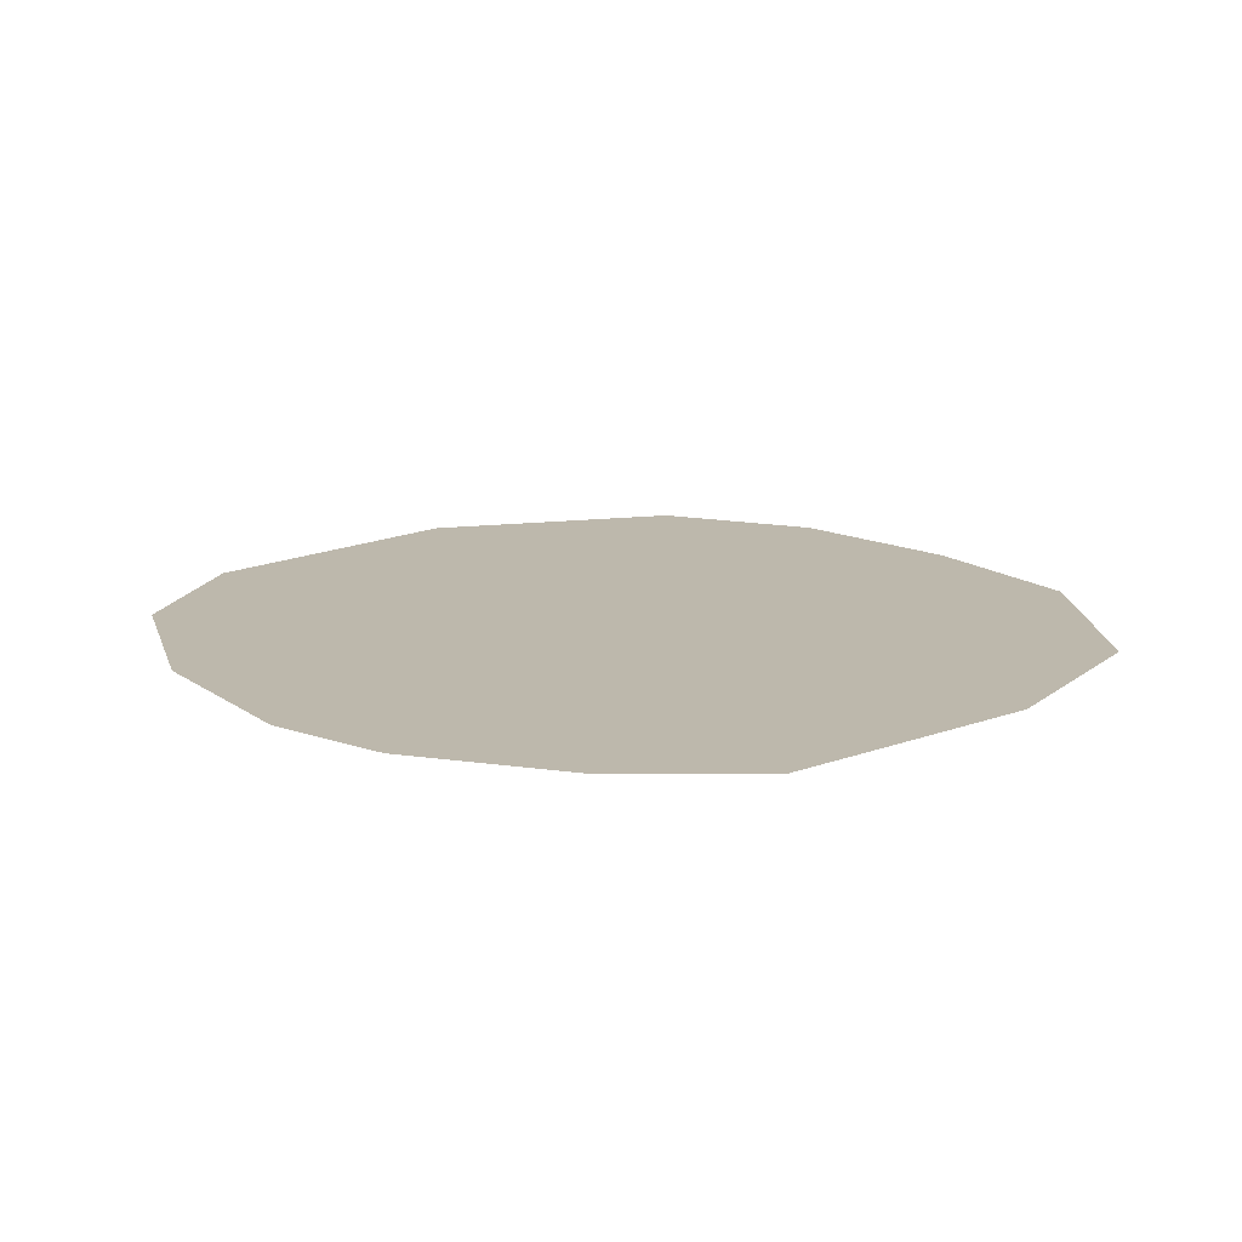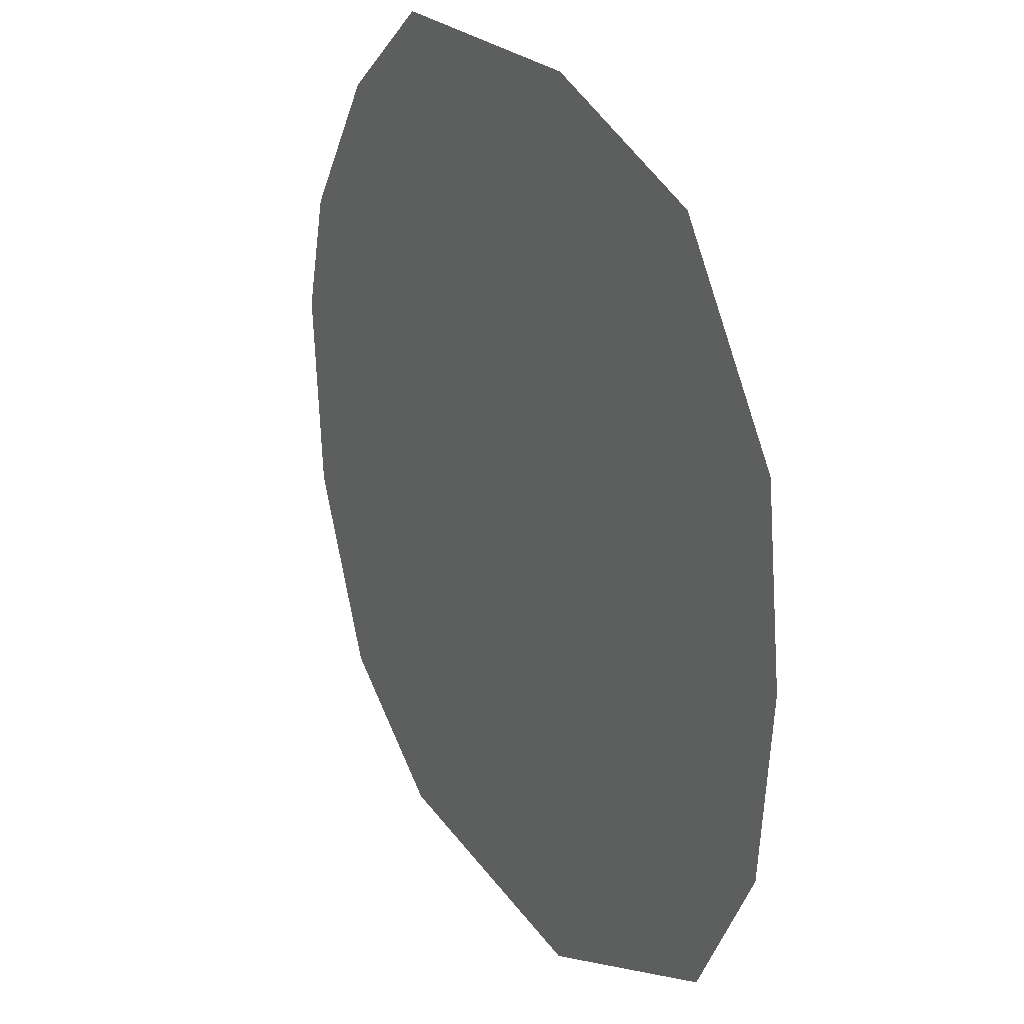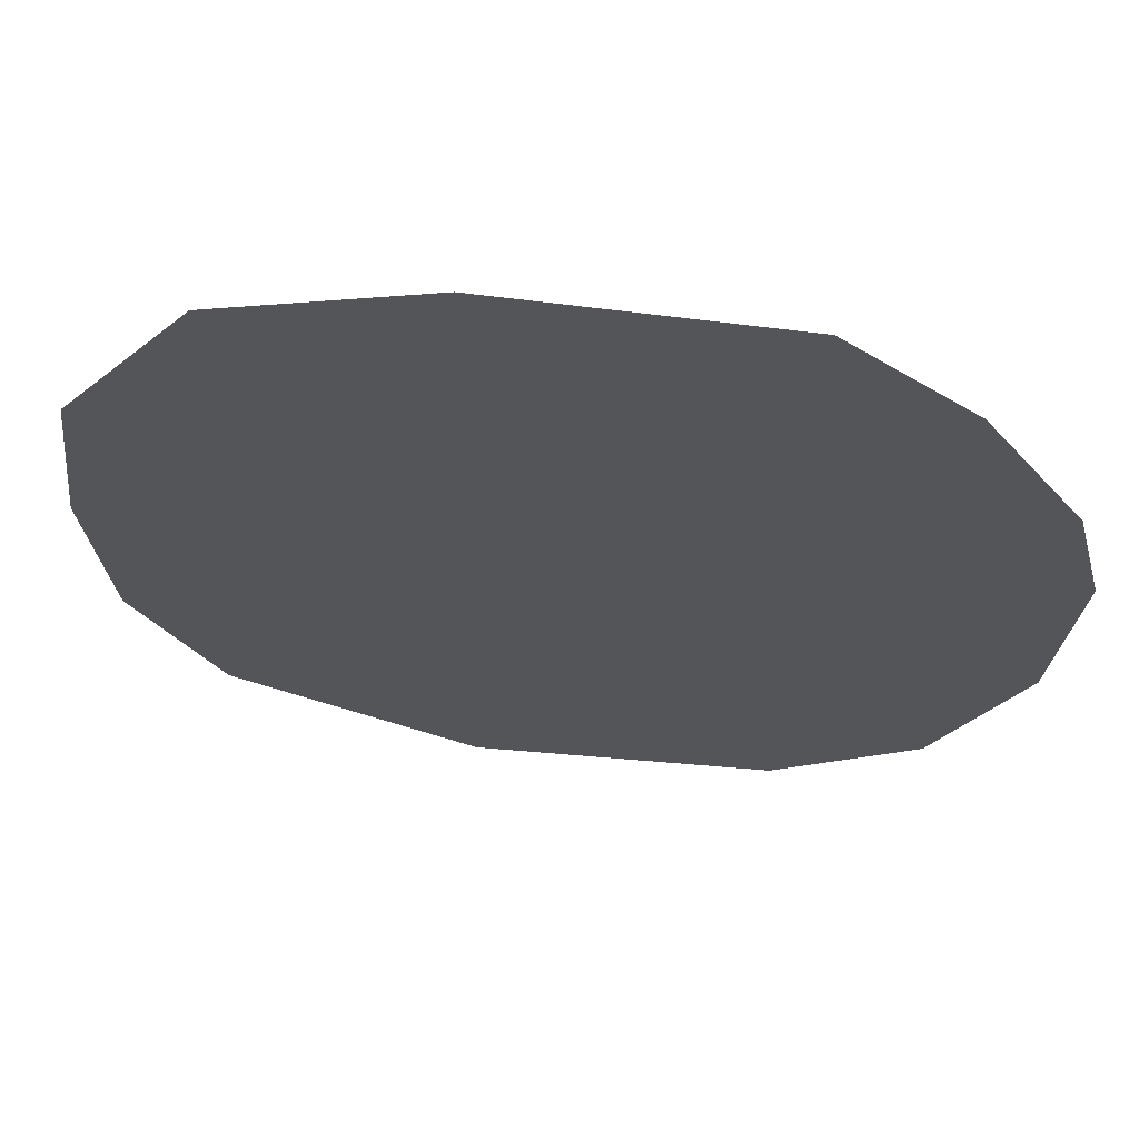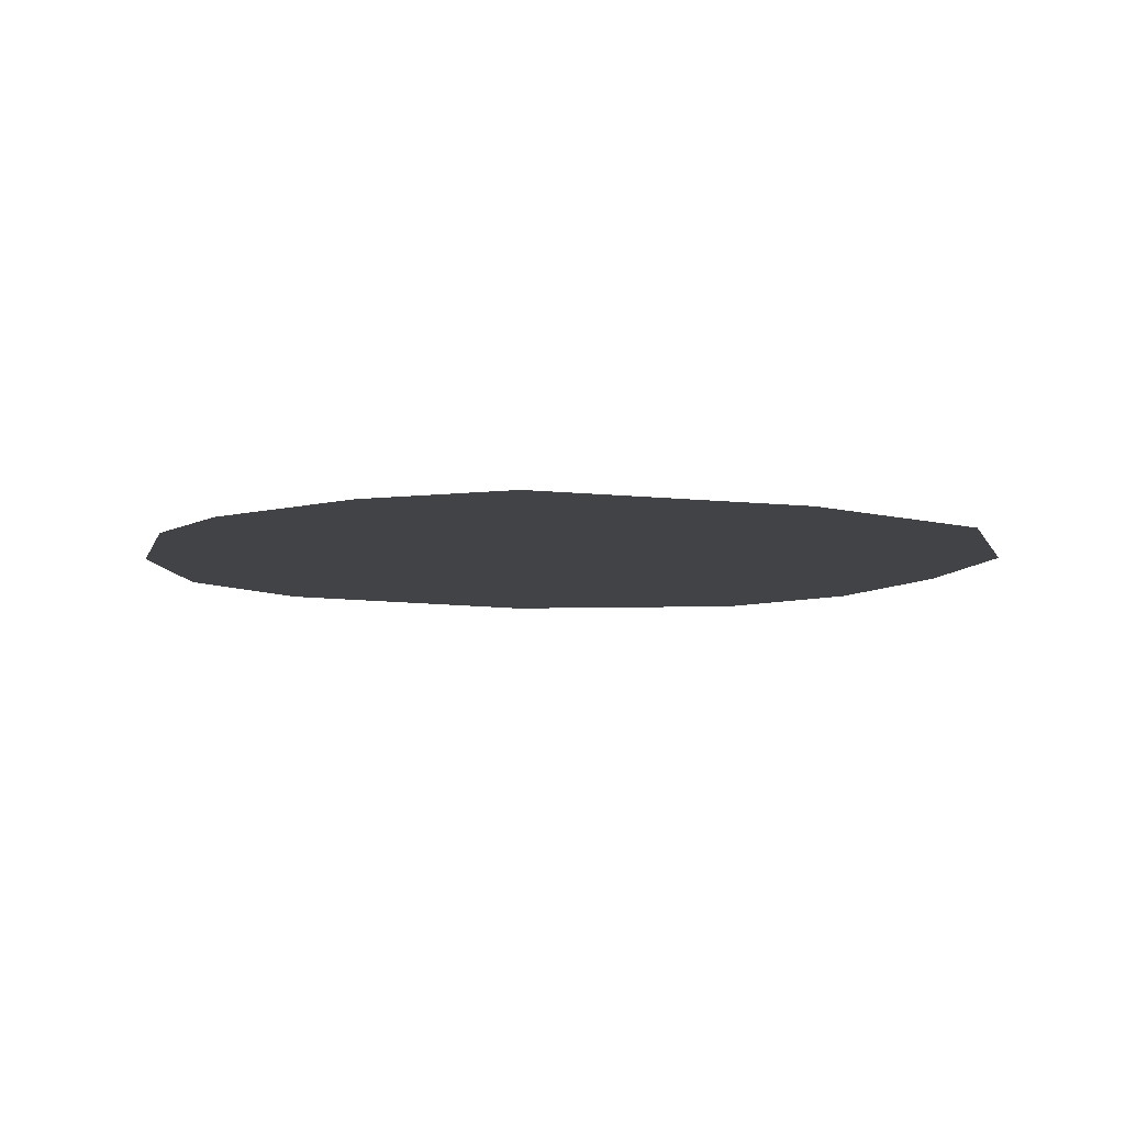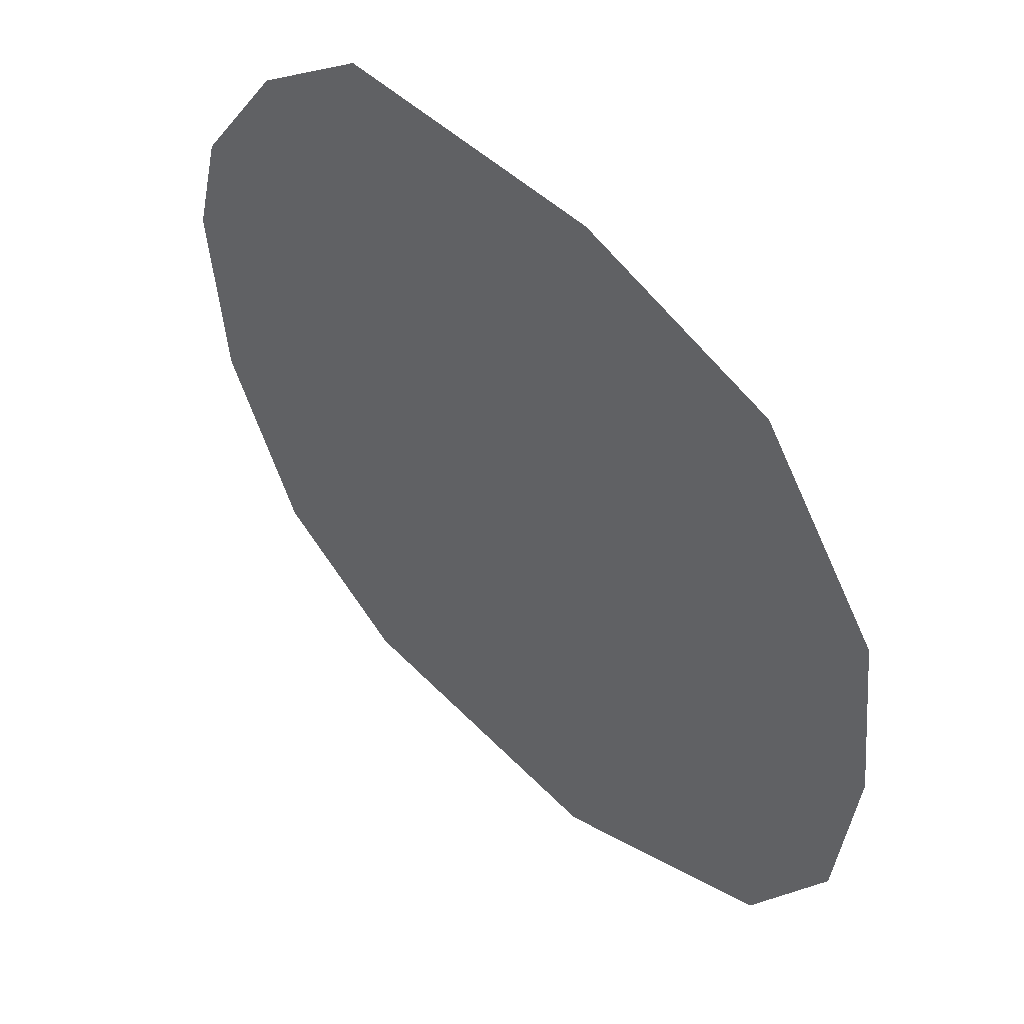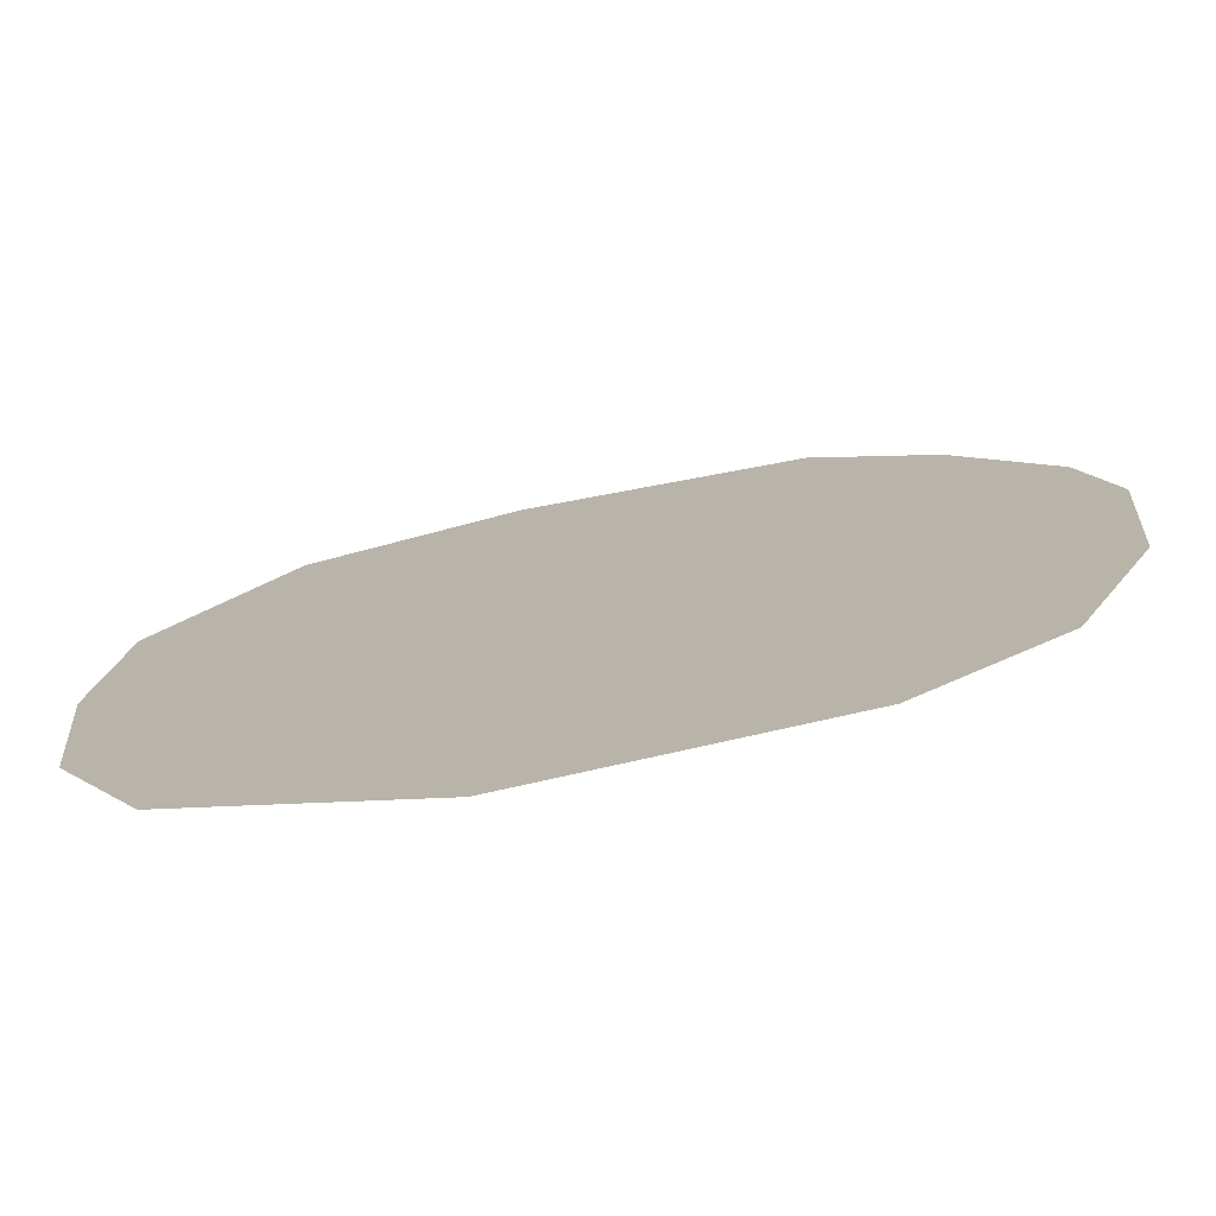
<metadata>
{"format":"obj","ext":"obj","renderer":"f3d","projection":"perspective","resolution":1024,"background":"white","views":[{"elev":14.7,"azim":141.3,"up":"+Z"},{"elev":23.0,"azim":-119.7,"up":"+Y"},{"elev":64.7,"azim":7.8,"up":"+Y"},{"elev":-7.3,"azim":161.0,"up":"+Z"},{"elev":51.5,"azim":-135.3,"up":"+Y"},{"elev":-75.9,"azim":10.5,"up":"+Y"}]}
</metadata>
<code>
g default
v -5.603 6.067 36.13
v 3.772 6.896 36.13
v -5.567 10.22 36.13
v 3.622 10.47 36.13
v -1.857 13.12 36.13
v -1.974 3.191 36.13
v 2.555 12.08 36.13
v 2.86 4.805 36.13
v 3.965 9.111 36.13
v 2.426 8.826 36.13
v -1.396 8.492 36.13
v -5.81 8.154 36.13
v 1.206 13.14 36.13
v 0.9276 8.679 36.13
v 1.297 3.615 36.13
v -4.122 12.31 36.13
v -3.519 8.432 36.13
v -4.672 4.399 36.13
g ooo group1
f 8 2 9 10
f 18 6 11 17
f 15 8 10 14
f 10 9 4 7
f 14 10 7 13
f 17 11 5 16
f 11 14 13 5
f 6 15 14 11
f 12 17 16 3
f 1 18 17 12

</code>
